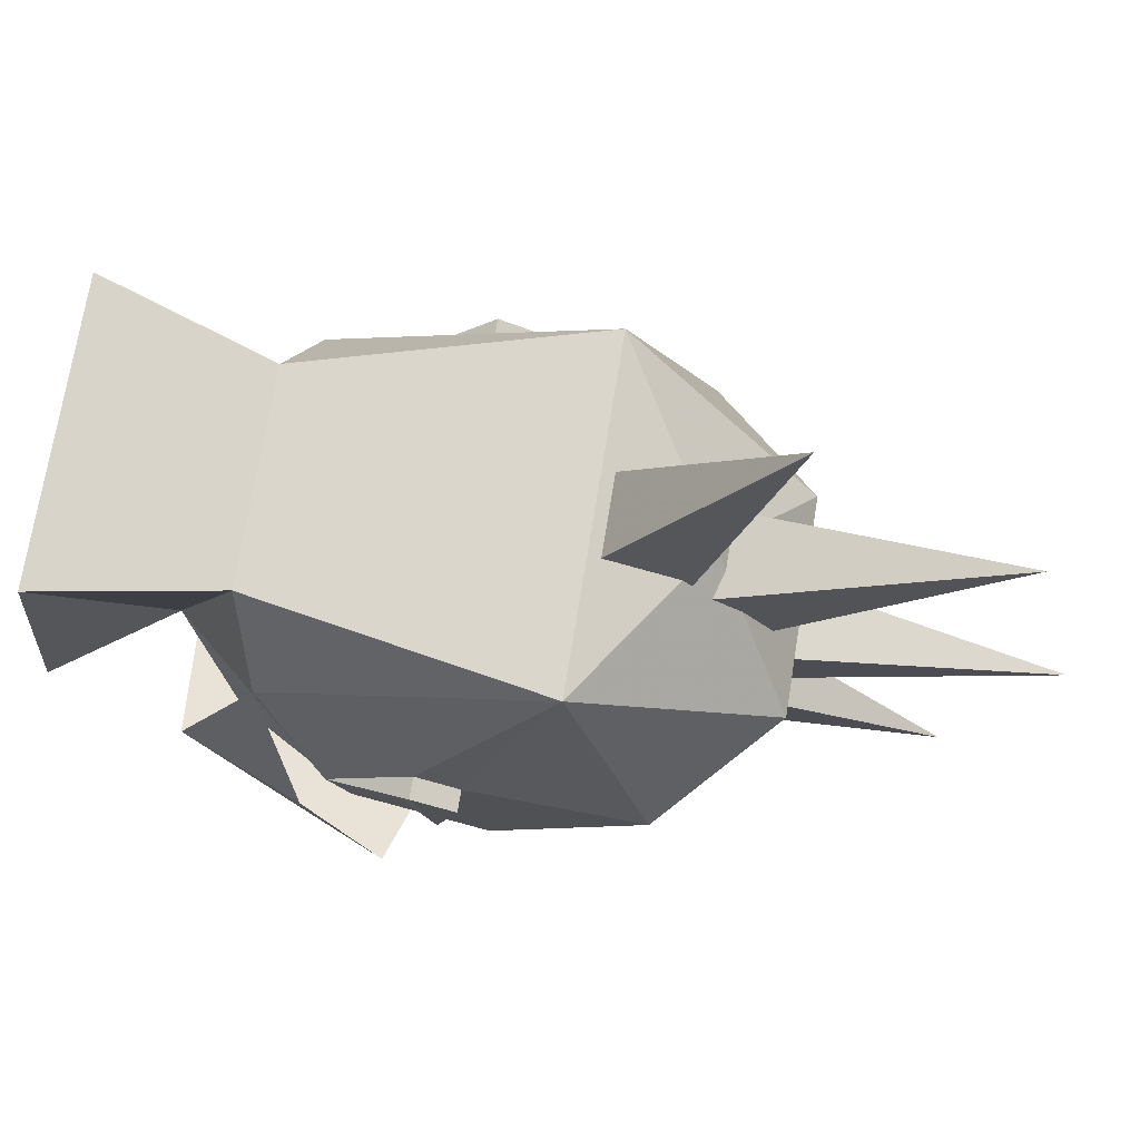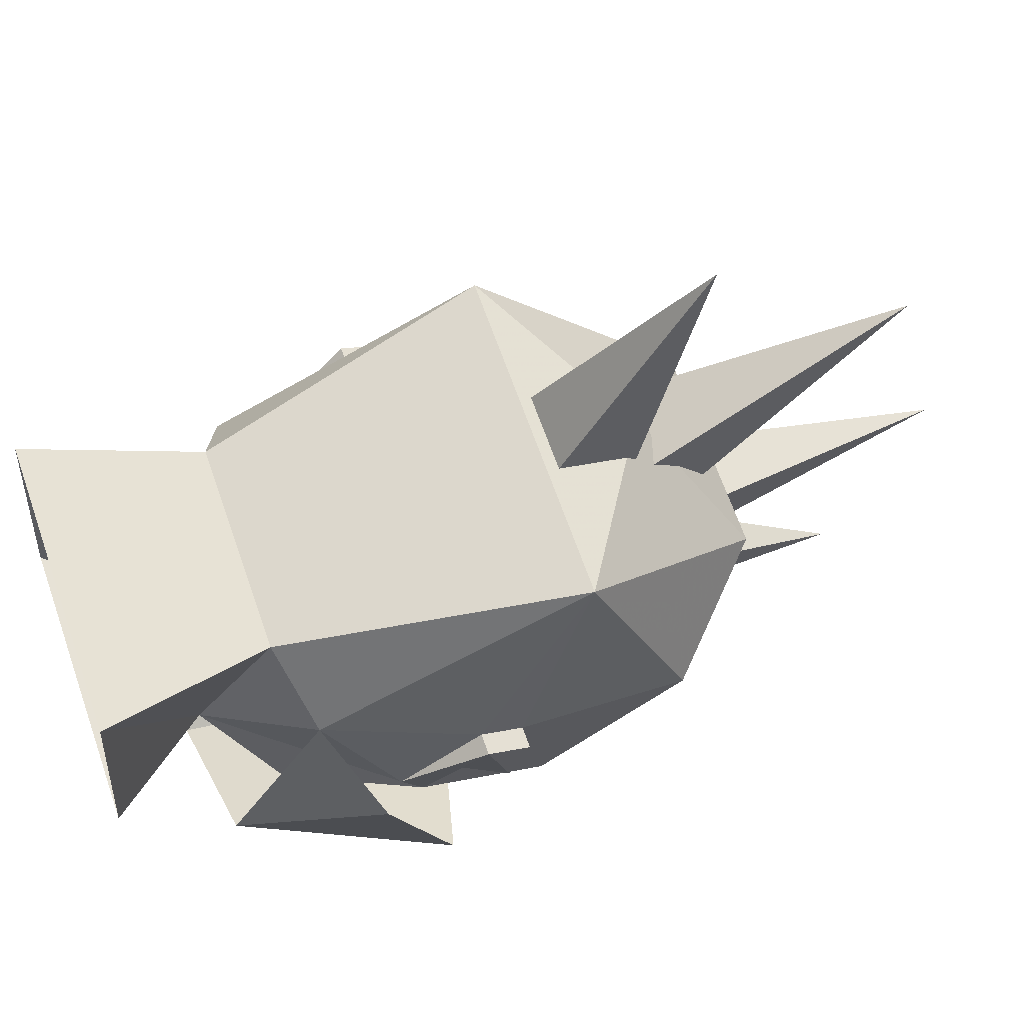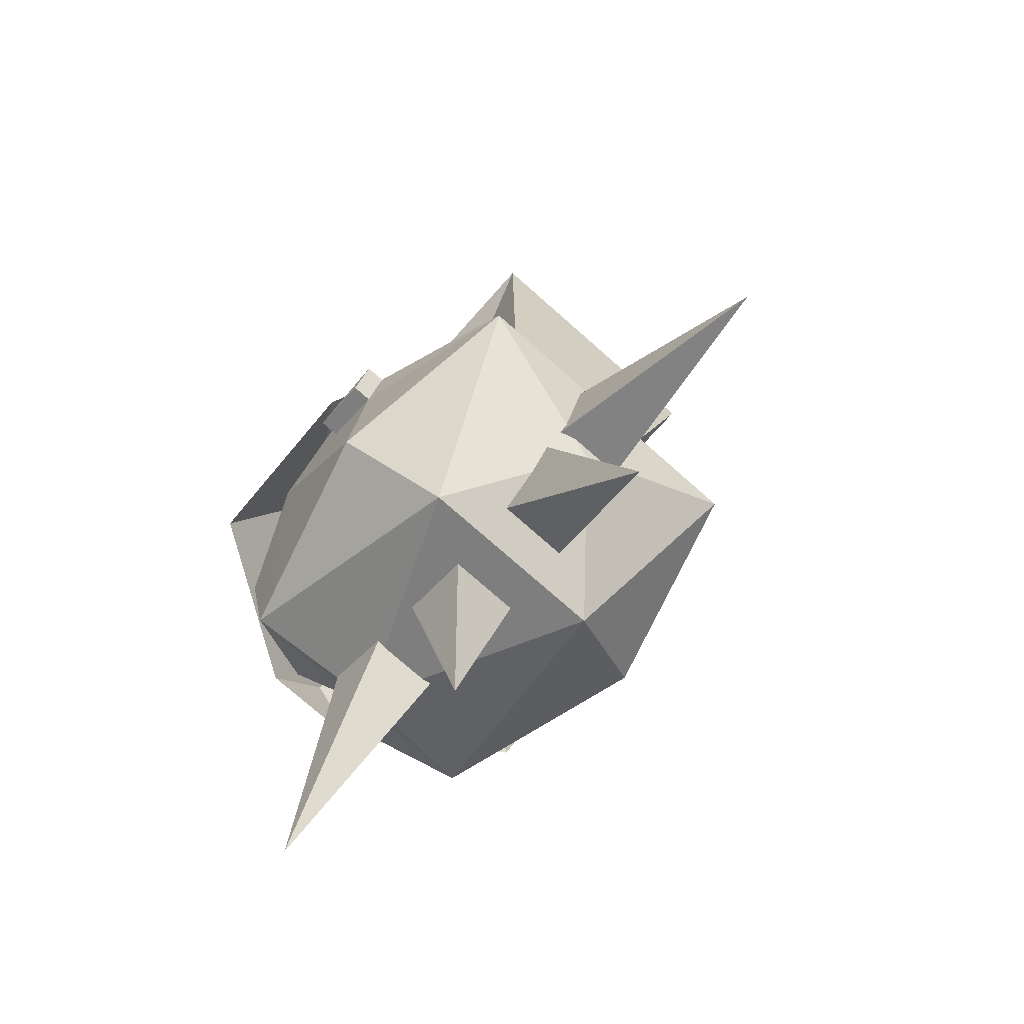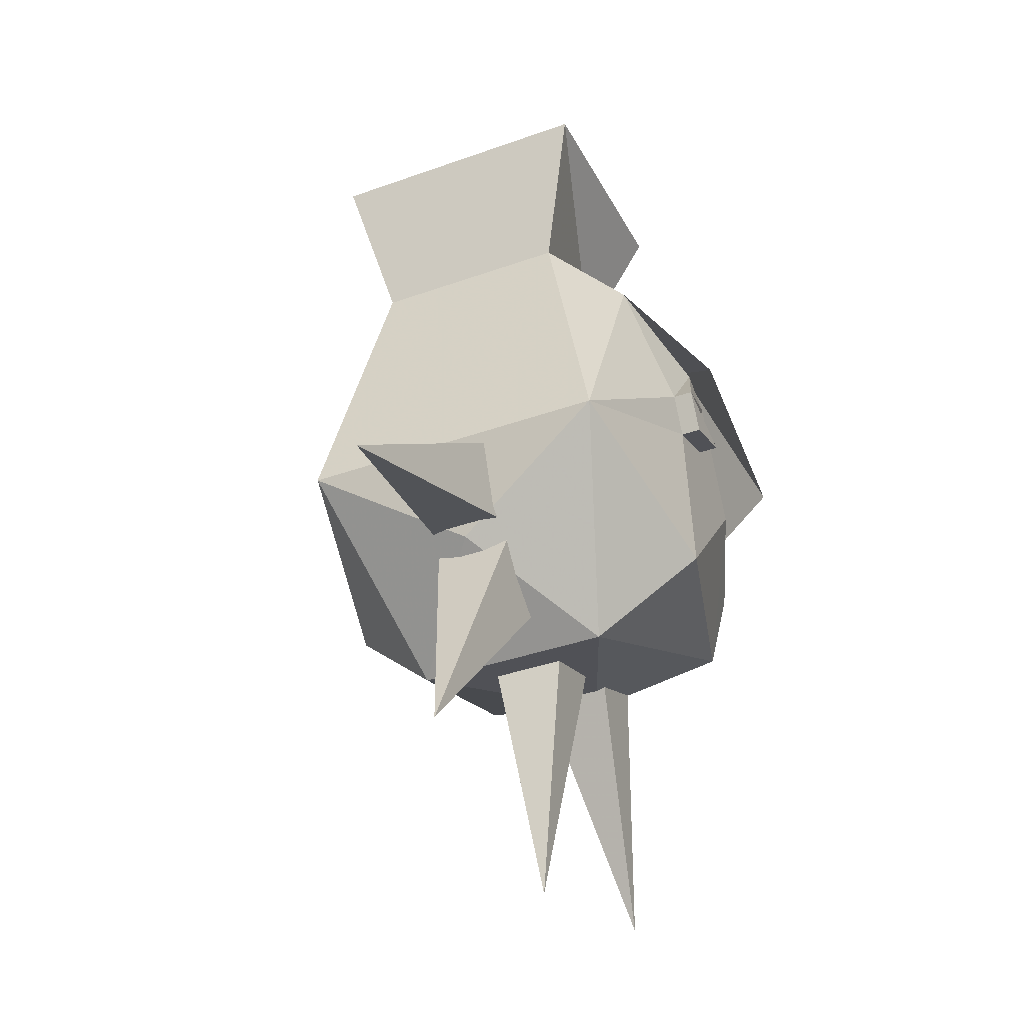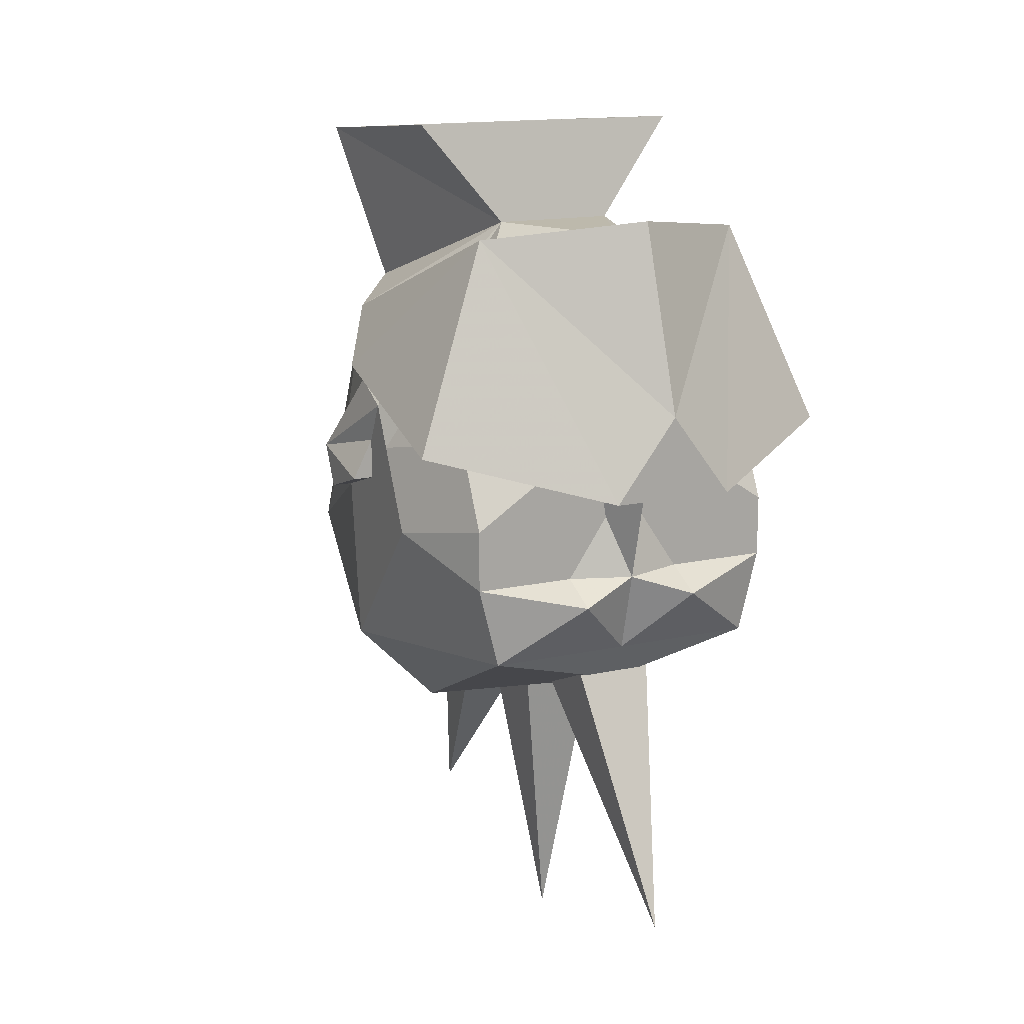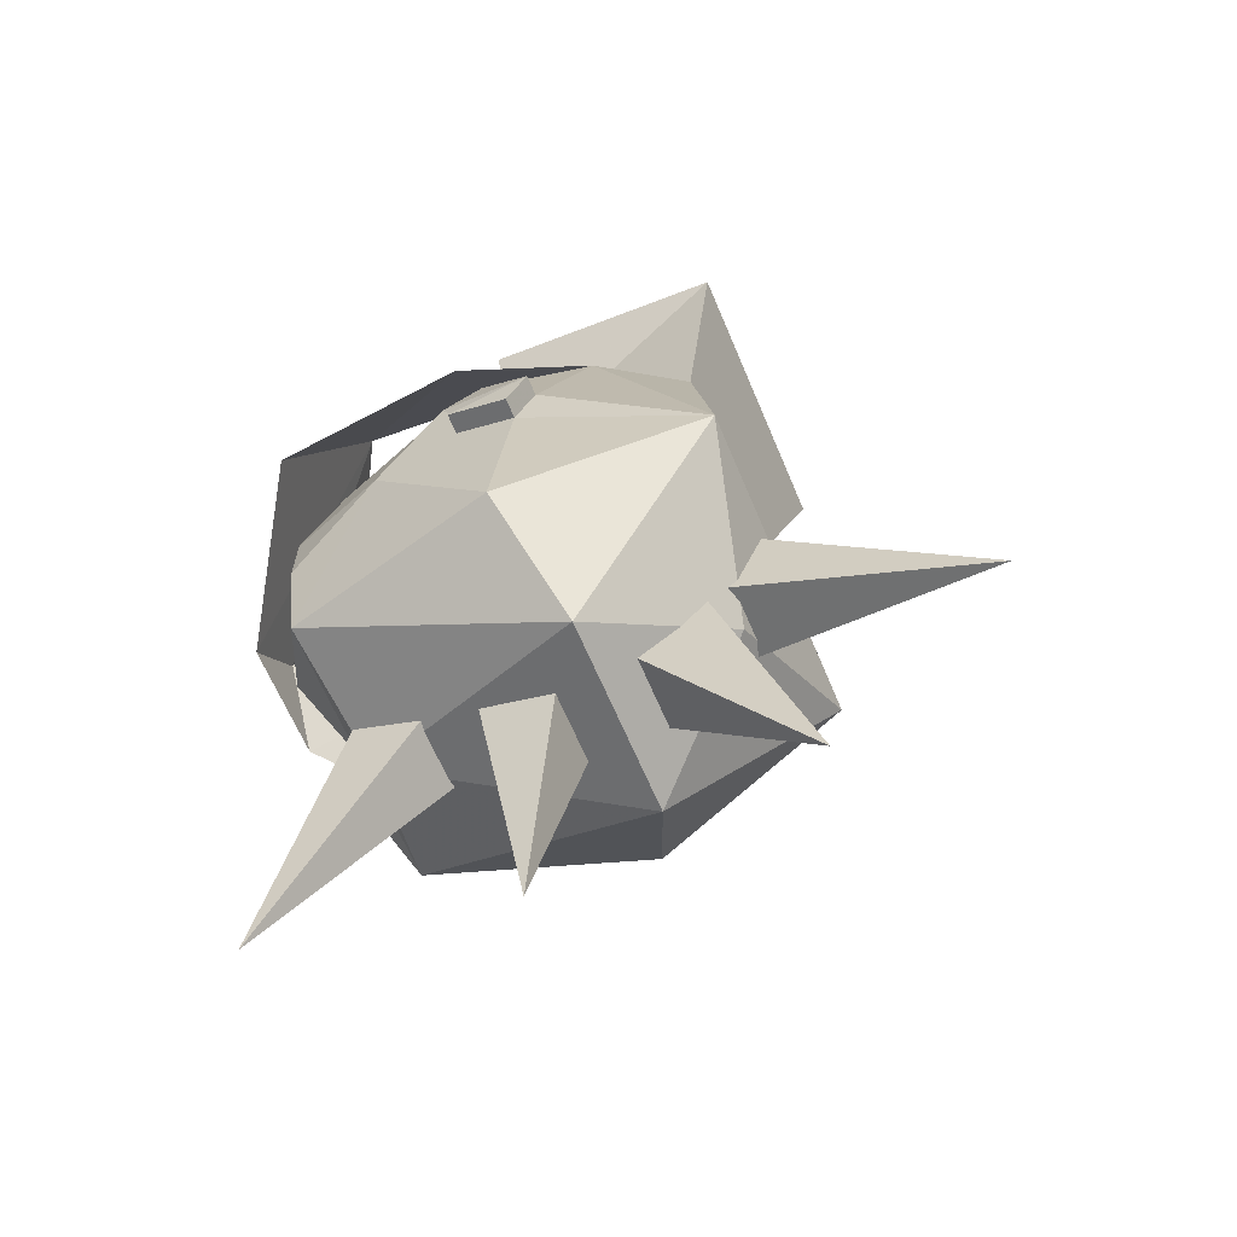
<metadata>
{"format":"obj","ext":"obj","renderer":"f3d","projection":"perspective","resolution":1024,"background":"white","views":[{"elev":71.7,"azim":-80.8,"up":"+Z"},{"elev":66.8,"azim":-109.4,"up":"+Z"},{"elev":-75.8,"azim":-41.4,"up":"+Y"},{"elev":-38.5,"azim":24.2,"up":"+Y"},{"elev":15.0,"azim":154.4,"up":"+Y"},{"elev":-64.6,"azim":-67.2,"up":"+Y"}]}
</metadata>
<code>
o item/spiny_helmet/male/base
v 5 -182 -17
v 8 -183 -17
v 1 -183 -17
v 5 -181 -17
v 8 -179 -15
v 10 -184 -12
v 8 -186 -17
v 3 -186 -17
v 3 -184 -17
v 0 -186 -18
v 0 -182 -19
v 0 -178 -20
v 2 -177 -17
v 6 -172 -13
v 10 -180 -10
v 10 -182 -8
v 10 -191 -6
v 7 -190 -17
v 3 -187 -19
v 0 -190 -17
v -3 -187 -19
v -3 -186 -17
v -1 -183 -17
v -2 -177 -17
v -5 -181 -17
v -8 -179 -15
v -6 -172 -13
v 0 -169 -16
v 3 -169 -9
v 10 -178 -9
v 10 -180 -8
v 11 -182 -8
v 10 -183 -5
v 8 -187 4
v 5 -196 -4
v 0 -192 -16
v -8 -183 -17
v -5 -182 -17
v -10 -184 -12
v -10 -180 -10
v -10 -178 -9
v -3 -169 -9
v -7 -164 -8
v 7 -164 -8
v 7 -165 4
v 5 -173 2
v 8 -174 -2
v 10 -177 -7
v 11 -181 -4
v -3 -184 -17
v -8 -186 -17
v -7 -190 -17
v -10 -191 -6
v -10 -182 -8
v -10 -180 -8
v -11 -181 -4
v -10 -177 -7
v -8 -174 -2
v -5 -173 2
v -7 -165 4
v -5 -196 -4
v -8 -187 4
v -10 -183 -5
v -11 -182 -8
v 11 -183 -5
v 10 -181 -4
v 0 -192 2
v -11 -183 -5
v -10 -181 -4
v 0 -177 -22
v 0 -168 -19
v 7 -169 -15
v 3 -181 -22
v -3 -181 -22
v -7 -169 -15
v 11 -179 -17
v 11 -176 -8
v -11 -179 -17
v -11 -176 -8
v -2 -191 -16
v 2 -191 -16
v 0 -204 -21
v -2 -192 -12
v 2 -192 -12
v -2 -193 -10
v 2 -193 -10
v 0 -208 -8
v -2 -194 -6
v 2 -194 -6
v -2 -194 -3
v 2 -194 -3
v 0 -205 5
v -2 -192 1
v 2 -192 1
v -2 -191 1
v 2 -191 1
v 0 -195 14
v -2 -187 3
v 2 -187 3
f 1 2 3
f 1 3 4
f 1 4 2
f 2 4 5
f 2 5 6
f 2 6 7
f 2 7 8
f 2 8 9
f 2 9 3
f 3 9 8
f 3 8 10
f 3 10 11
f 3 11 12
f 3 12 13
f 3 13 4
f 4 13 5
f 5 13 14
f 5 14 15
f 5 15 6
f 6 15 16
f 6 16 17
f 6 17 18
f 6 18 7
f 7 18 19
f 7 19 8
f 8 19 10
f 10 19 20
f 10 20 21
f 10 21 22
f 10 22 23
f 10 23 11
f 11 23 12
f 12 23 24
f 24 23 25
f 24 25 26
f 24 26 27
f 24 27 28
f 24 28 13
f 13 28 14
f 14 28 29
f 14 29 30
f 14 30 15
f 15 30 31
f 15 31 16
f 16 31 31
f 16 31 32
f 16 32 33
f 16 33 17
f 17 33 34
f 17 34 35
f 17 35 18
f 18 35 36
f 18 36 20
f 18 20 19
f 23 37 38
f 23 38 25
f 25 38 37
f 25 37 26
f 26 37 39
f 26 39 40
f 26 40 27
f 27 40 41
f 27 41 42
f 27 42 28
f 28 42 29
f 29 42 43
f 29 43 44
f 29 44 45
f 29 45 46
f 29 46 47
f 29 47 48
f 29 48 30
f 30 48 49
f 30 49 31
f 30 31 31
f 23 50 37
f 37 50 22
f 37 22 51
f 37 51 39
f 39 51 52
f 39 52 53
f 39 53 54
f 39 54 40
f 40 54 55
f 40 55 41
f 41 55 56
f 41 56 57
f 41 57 42
f 42 57 58
f 42 58 59
f 42 59 60
f 42 60 43
f 23 22 50
f 22 21 51
f 51 21 52
f 52 21 20
f 52 20 36
f 52 36 61
f 52 61 53
f 53 61 62
f 53 62 63
f 53 63 54
f 54 63 64
f 54 64 55
f 54 55 55
f 55 55 41
f 32 49 65
f 32 65 33
f 33 65 66
f 33 66 34
f 34 66 47
f 34 47 46
f 34 46 59
f 34 59 62
f 34 62 67
f 34 67 35
f 35 67 61
f 35 61 36
f 49 32 31
f 48 66 49
f 49 66 65
f 68 56 64
f 68 64 63
f 68 63 69
f 68 69 56
f 56 69 57
f 57 69 58
f 58 69 62
f 58 62 59
f 55 64 56
f 62 61 67
f 62 69 63
f 46 45 60
f 46 60 59
f 48 47 66
f 70 71 72
f 70 72 73
f 70 73 74
f 70 74 75
f 70 75 71
f 76 73 72
f 76 72 77
f 77 72 47
f 75 74 78
f 75 78 79
f 75 79 58
f 80 81 82
f 80 82 83
f 83 82 84
f 84 82 81
f 85 86 87
f 85 87 88
f 88 87 89
f 89 87 86
f 90 91 92
f 90 92 93
f 93 92 94
f 94 92 91
f 95 96 97
f 95 97 98
f 98 97 99
f 99 97 96

</code>
